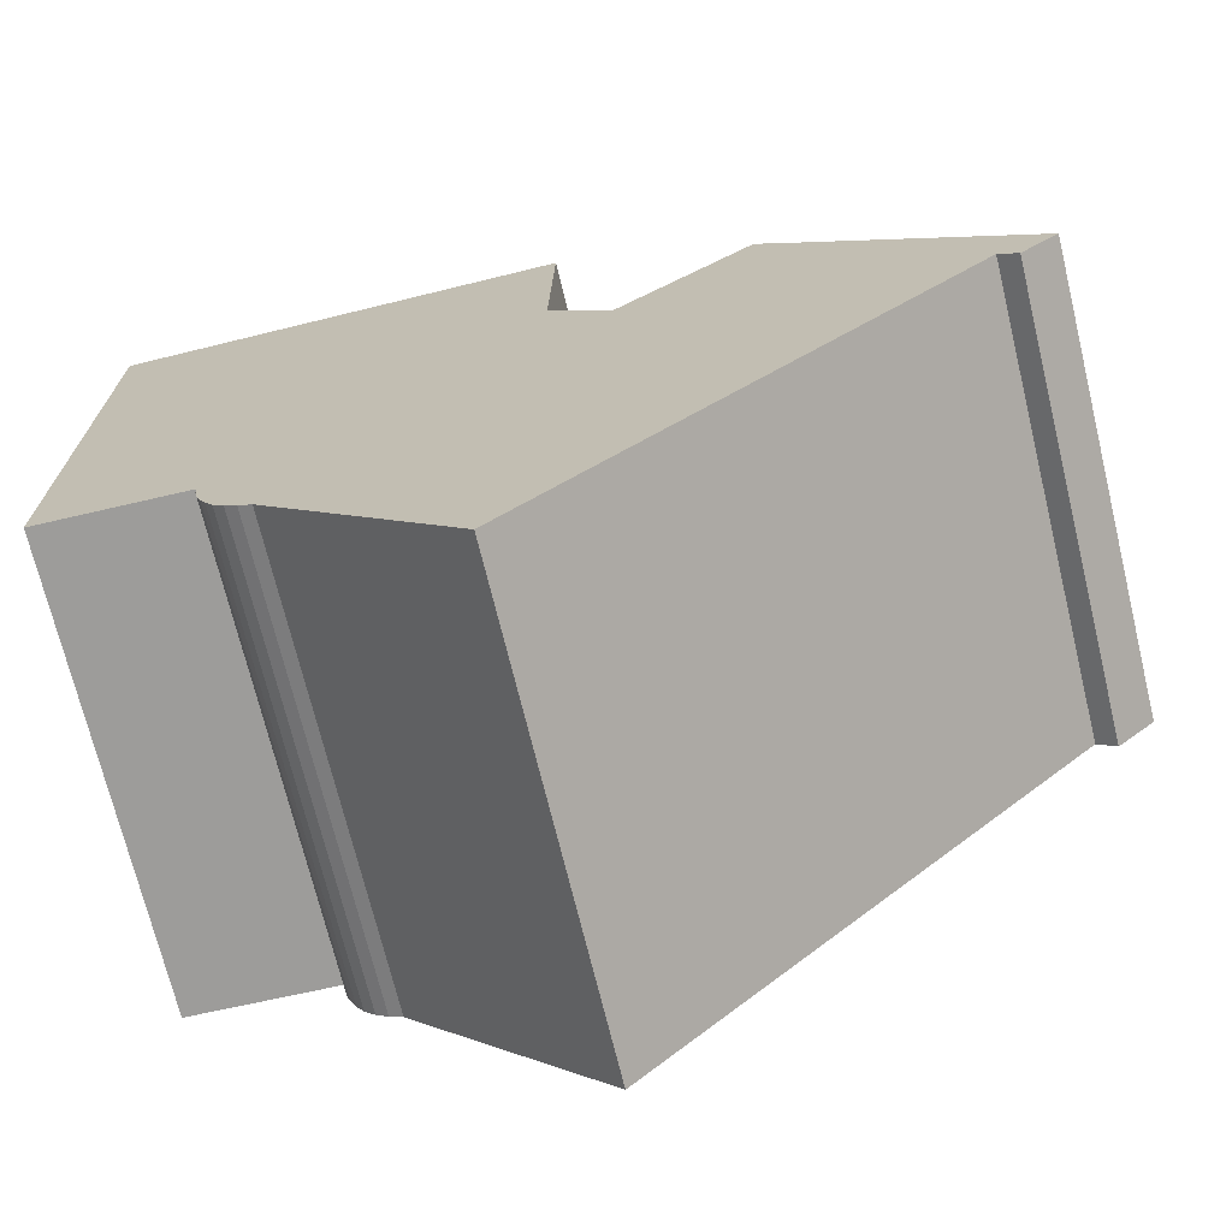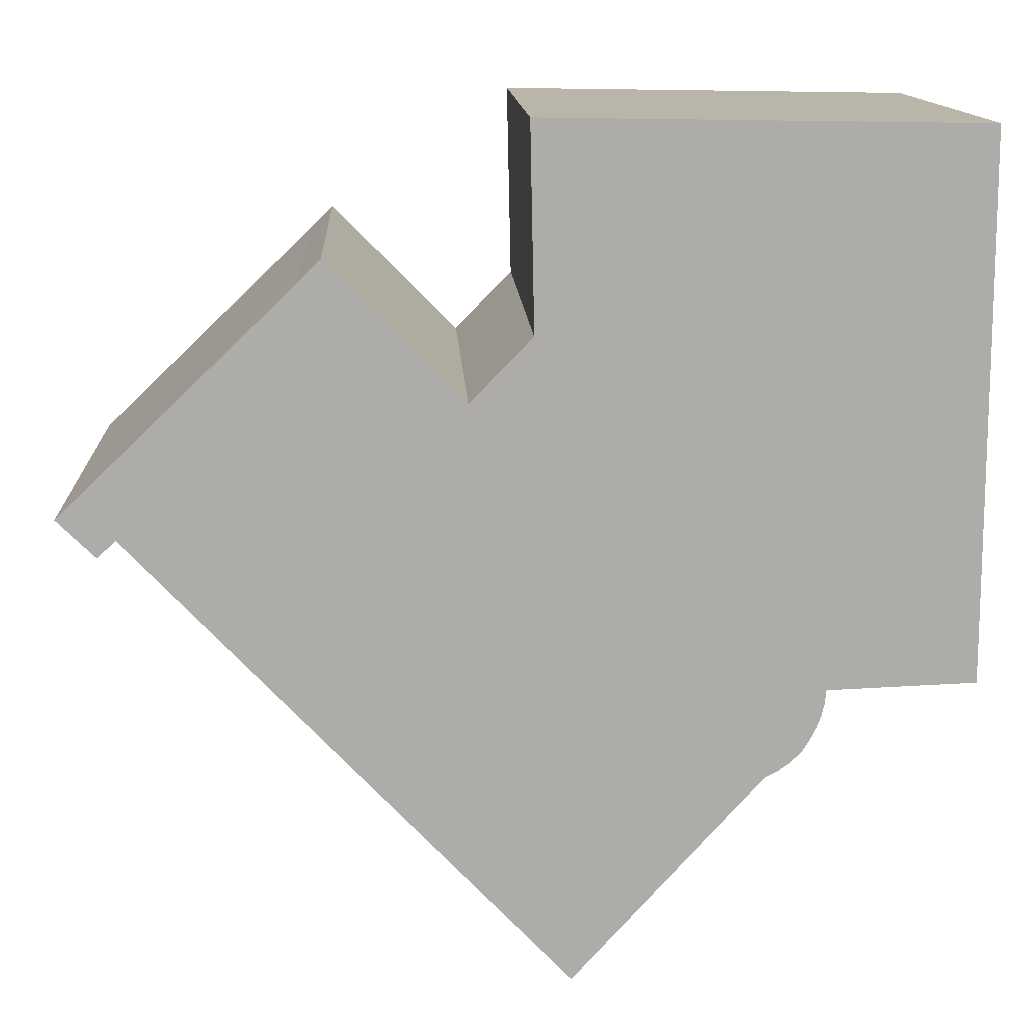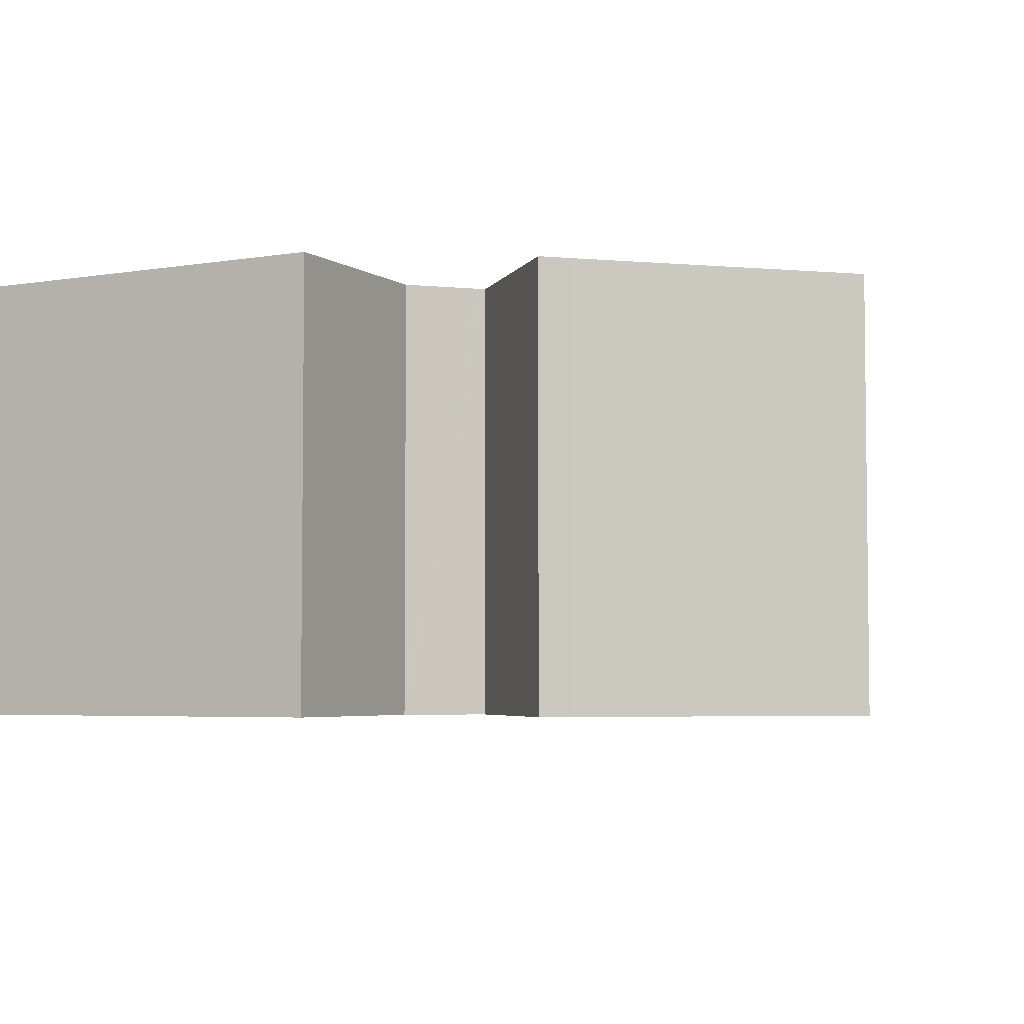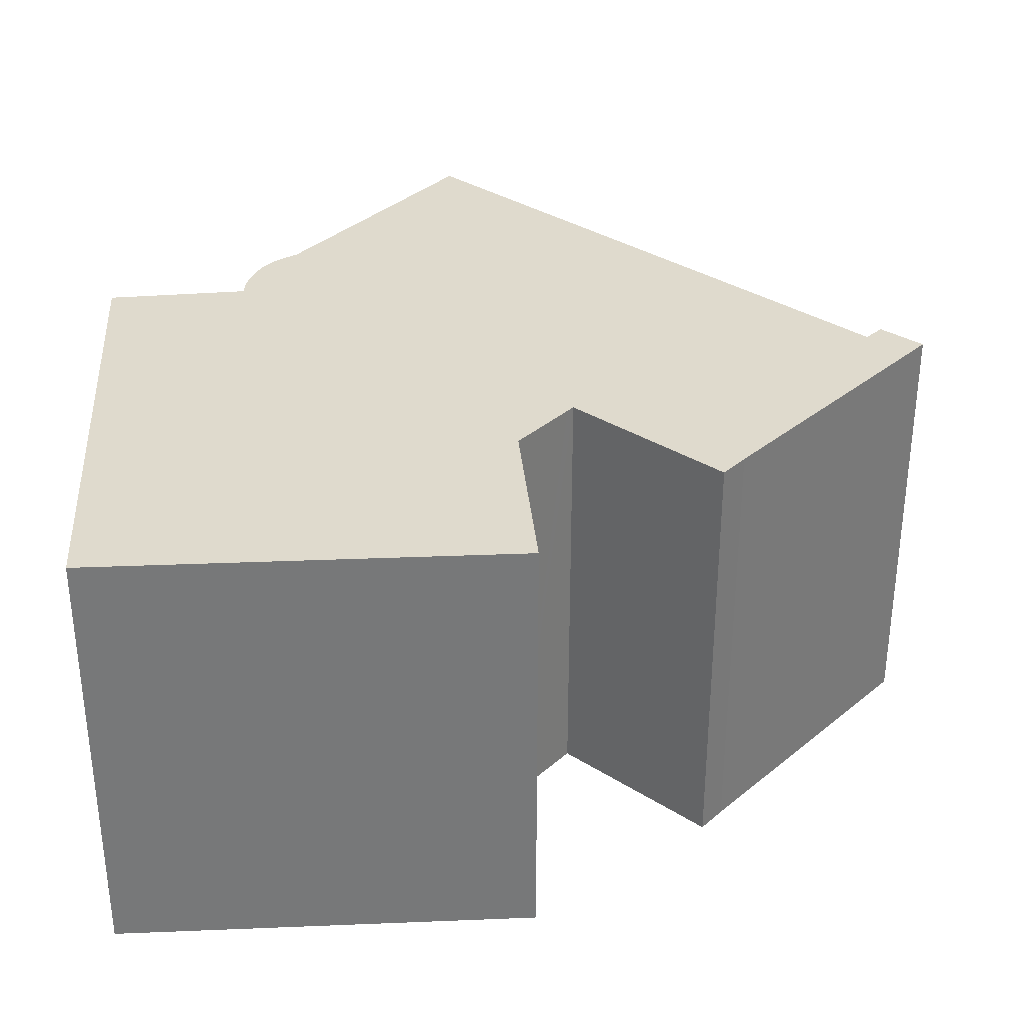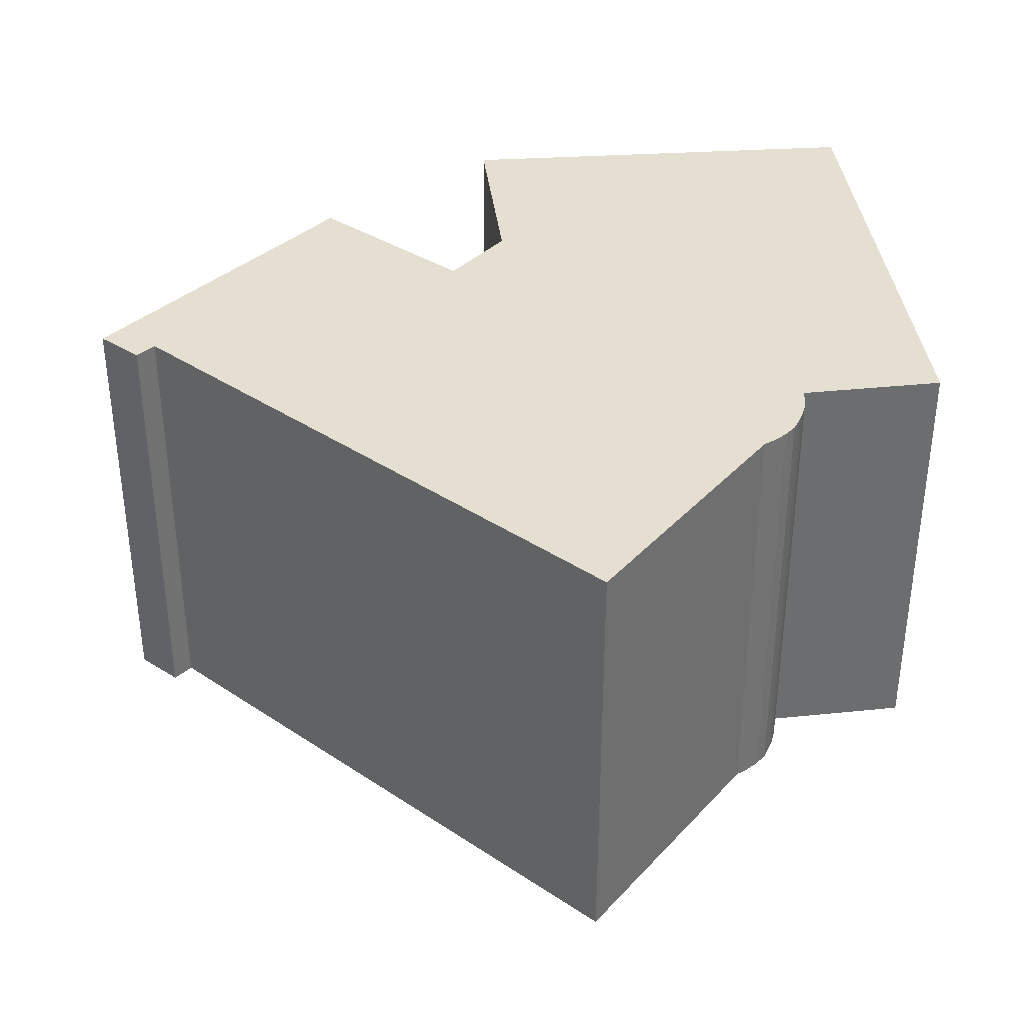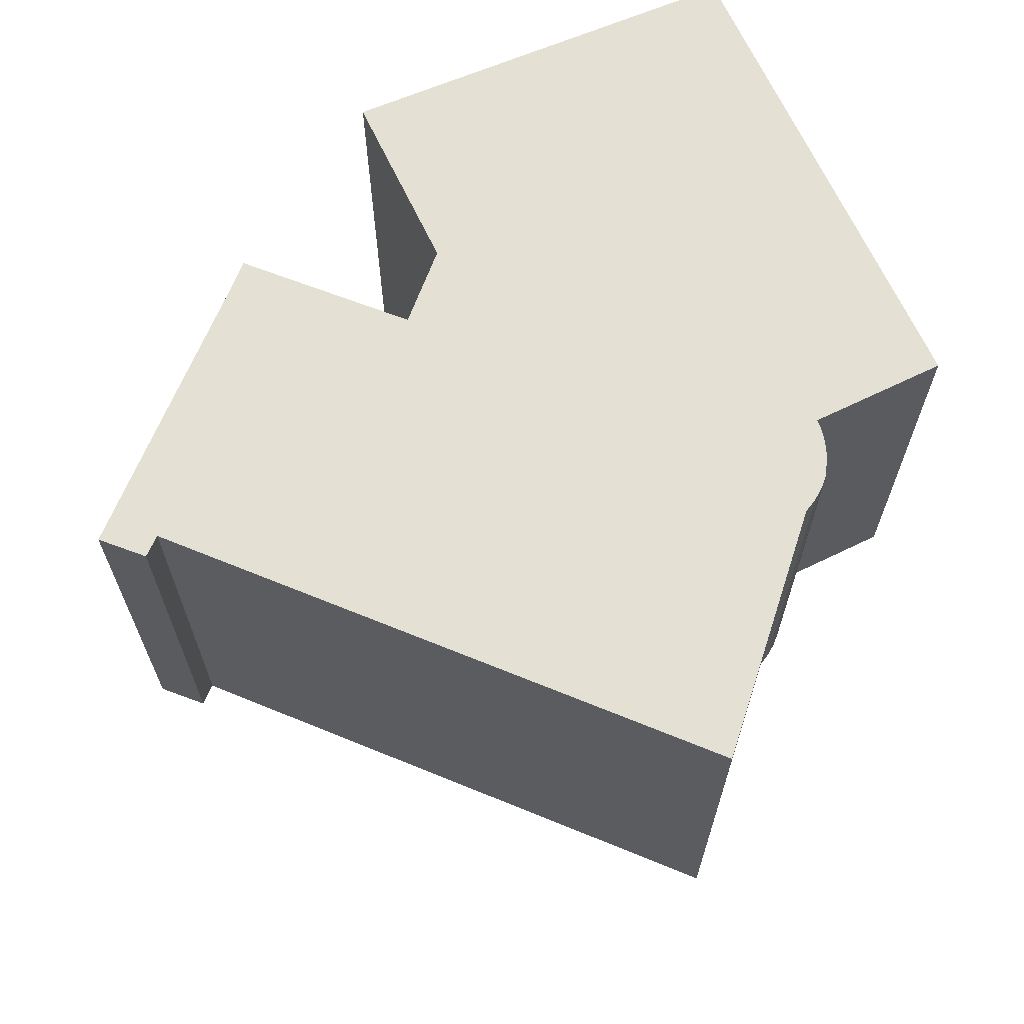
<metadata>
{"format":"obj","ext":"obj","renderer":"f3d","projection":"perspective","resolution":1024,"background":"white","views":[{"elev":-71.0,"azim":13.6,"up":"+Z"},{"elev":13.3,"azim":177.2,"up":"+Z"},{"elev":-4.4,"azim":28.1,"up":"+Y"},{"elev":32.9,"azim":-4.1,"up":"+Y"},{"elev":36.6,"azim":174.5,"up":"+Y"},{"elev":65.9,"azim":156.0,"up":"+Y"}]}
</metadata>
<code>
v  11.94 6.45 1.91
v  11.68 6.45 2.147
v  12.48 6.45 2.44
v  6.103 6.45 4.853
v  0.018 6.45 7.611
v  6.161 6.45 7.708
v  6.877 6.45 4.057
v  6.972 6.45 3.96
v  9.224 6.45 5.562
v  8.887 6.45 5.899
v  5.622 6.45 -4.205
v  2.078 6.45 -0.078
v  2.095 6.45 -0.259
v  2.135 6.45 -0.436
v  2.901 6.45 -1.328
v  2.197 6.45 -0.606
v  2.271 6.45 -0.751
v  2.279 6.45 -0.767
v  4.745 6.45 -3.364
v  5.563 6.45 -4.267
v  2.39 6.45 -0.952
v  2.713 6.45 -1.228
v  2.542 6.45 -1.103
v  0 6.45 3.949e-16
v  11.94 -1.17e-16 1.91
v  11.68 -1.315e-16 2.147
v  5.563 2.613e-16 -4.267
v  2.901 8.132e-17 -1.328
v  4.745 2.06e-16 -3.364
v  2.713 7.519e-17 -1.228
v  2.542 6.754e-17 -1.103
v  2.39 5.829e-17 -0.952
v  2.279 4.697e-17 -0.767
v  2.197 3.711e-17 -0.606
v  2.271 4.599e-17 -0.751
v  5.622 2.575e-16 -4.205
v  12.48 -1.494e-16 2.44
v  2.135 2.67e-17 -0.436
v  2.095 1.586e-17 -0.259
v  2.078 4.776e-18 -0.078
v  0 0 0
v  0.018 -4.66e-16 7.611
v  6.161 -4.72e-16 7.708
v  6.103 -2.972e-16 4.853
v  6.972 -2.425e-16 3.96
v  6.877 -2.484e-16 4.057
v  8.887 -3.612e-16 5.899
v  9.224 -3.406e-16 5.562
g defaultobject
f 1 2 3
f 4 5 6
f 5 4 7
f 5 7 8
f 9 8 10
f 8 9 3
f 8 3 2
f 8 2 11
f 8 11 5
f 5 11 12
f 12 11 13
f 13 11 14
f 14 11 15
f 14 15 16
f 16 15 17
f 17 15 18
f 15 11 19
f 19 11 20
f 15 21 18
f 21 15 22
f 21 22 23
f 24 5 12
f 25 2 1
f 2 25 26
f 27 19 20
f 19 27 15
f 15 27 28
f 28 27 29
f 28 22 15
f 22 28 30
f 30 23 22
f 23 30 31
f 31 21 23
f 21 31 32
f 32 18 21
f 18 32 33
f 33 17 18
f 17 33 16
f 16 33 34
f 34 33 35
f 26 11 2
f 11 26 36
f 11 36 20
f 20 36 27
f 37 1 3
f 1 37 25
f 34 14 16
f 14 34 38
f 38 13 14
f 13 38 39
f 39 12 13
f 12 39 40
f 41 5 24
f 5 41 42
f 40 24 12
f 24 40 41
f 42 6 5
f 6 42 43
f 43 4 6
f 4 43 44
f 44 7 4
f 7 44 8
f 8 44 45
f 45 44 46
f 47 9 10
f 9 47 48
f 48 3 9
f 3 48 37
f 45 10 8
f 10 45 47
f 41 43 42
f 43 41 44
f 44 41 46
f 46 41 45
f 29 26 28
f 26 29 36
f 36 29 27
f 45 48 47
f 48 45 37
f 37 45 41
f 37 41 40
f 37 40 39
f 37 39 38
f 37 38 34
f 37 34 35
f 37 35 33
f 37 33 32
f 37 32 31
f 37 31 26
f 26 31 30
f 26 30 28
f 37 26 25

</code>
